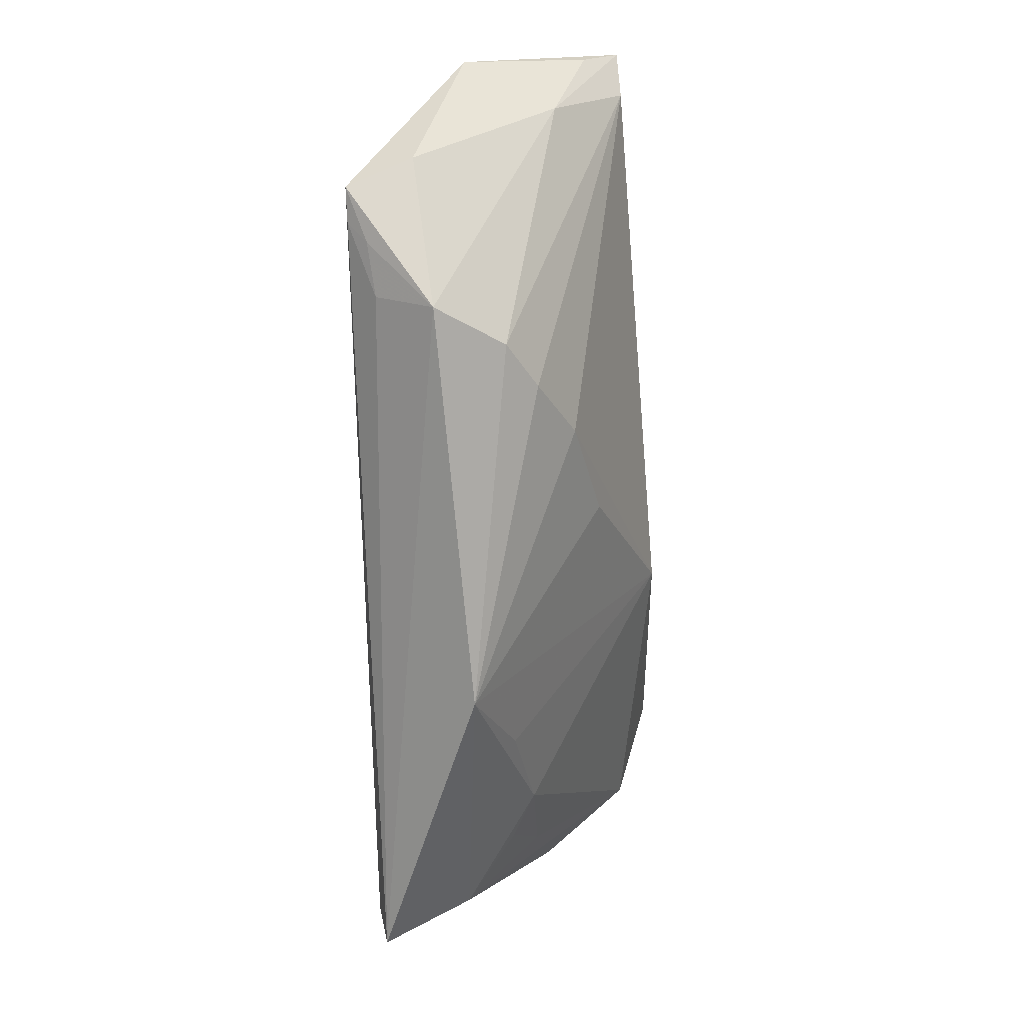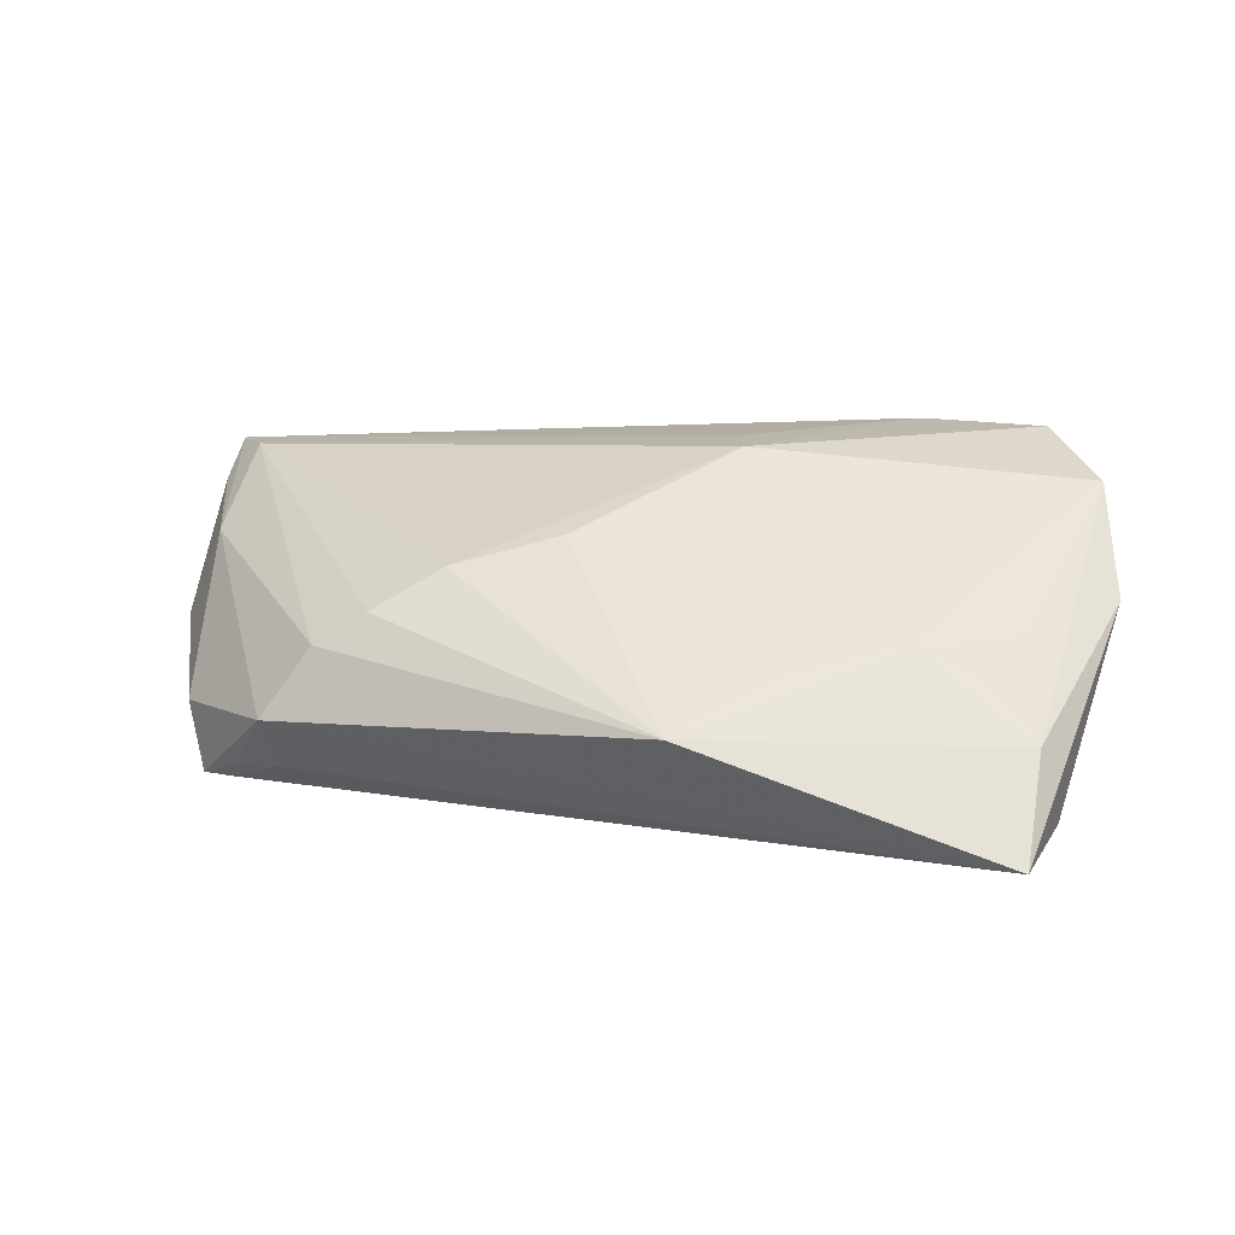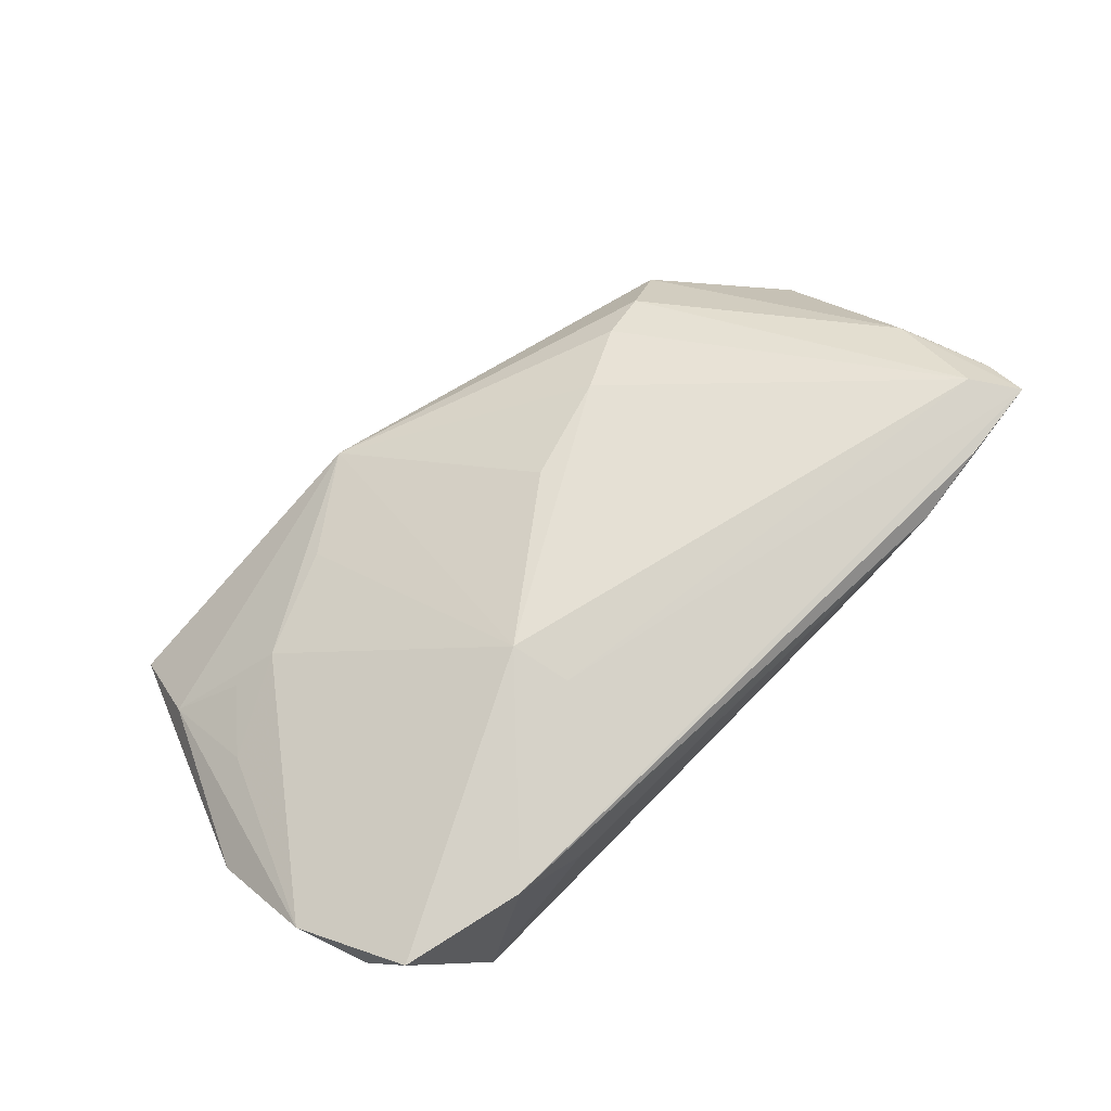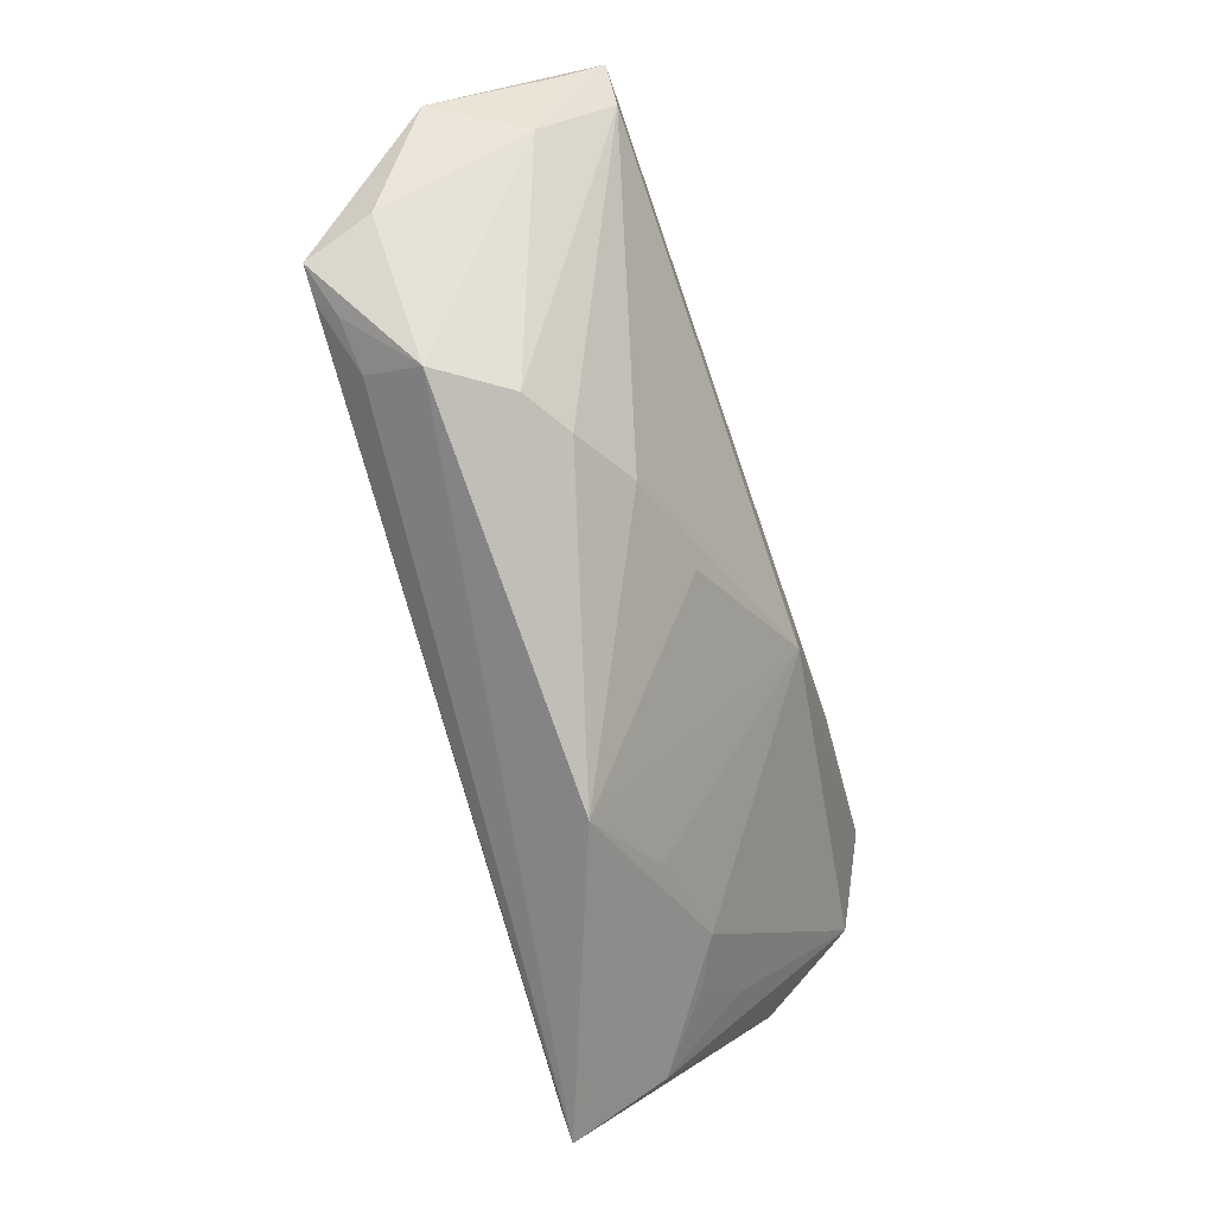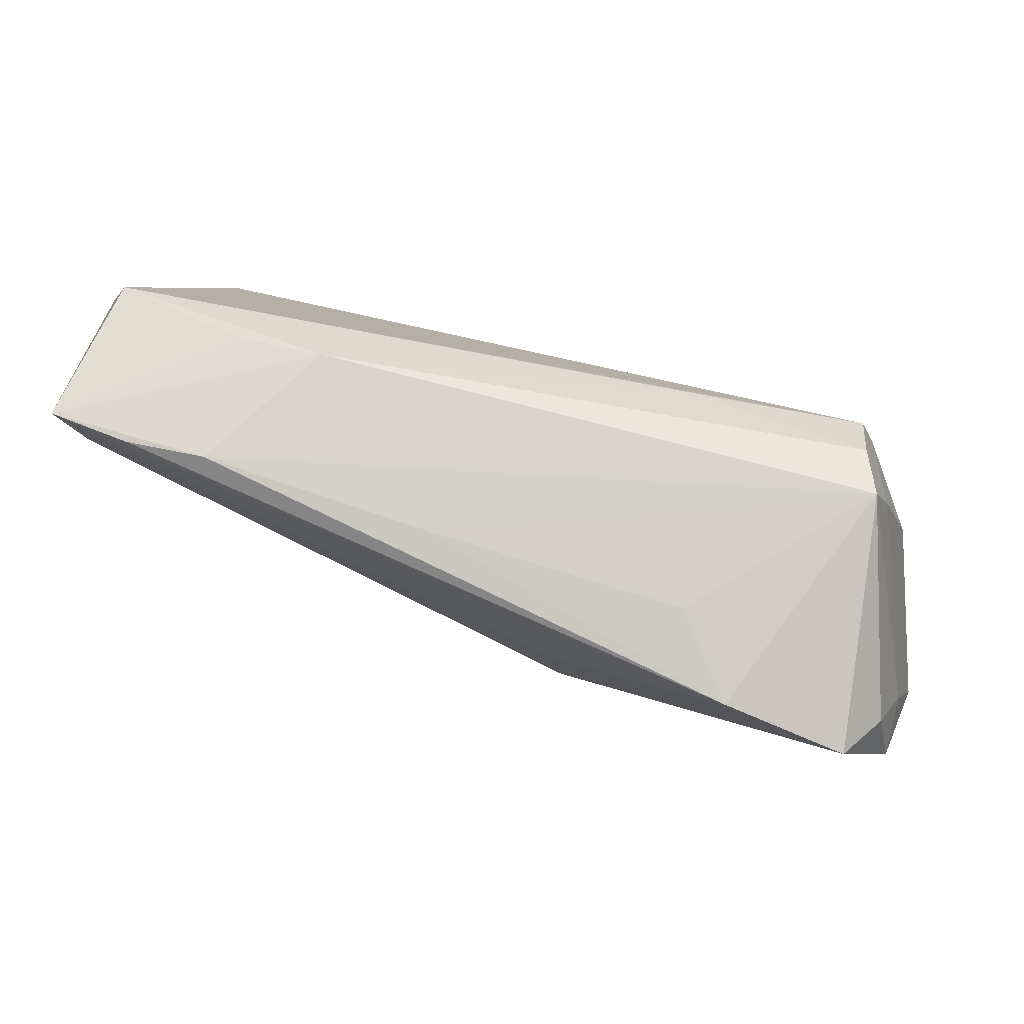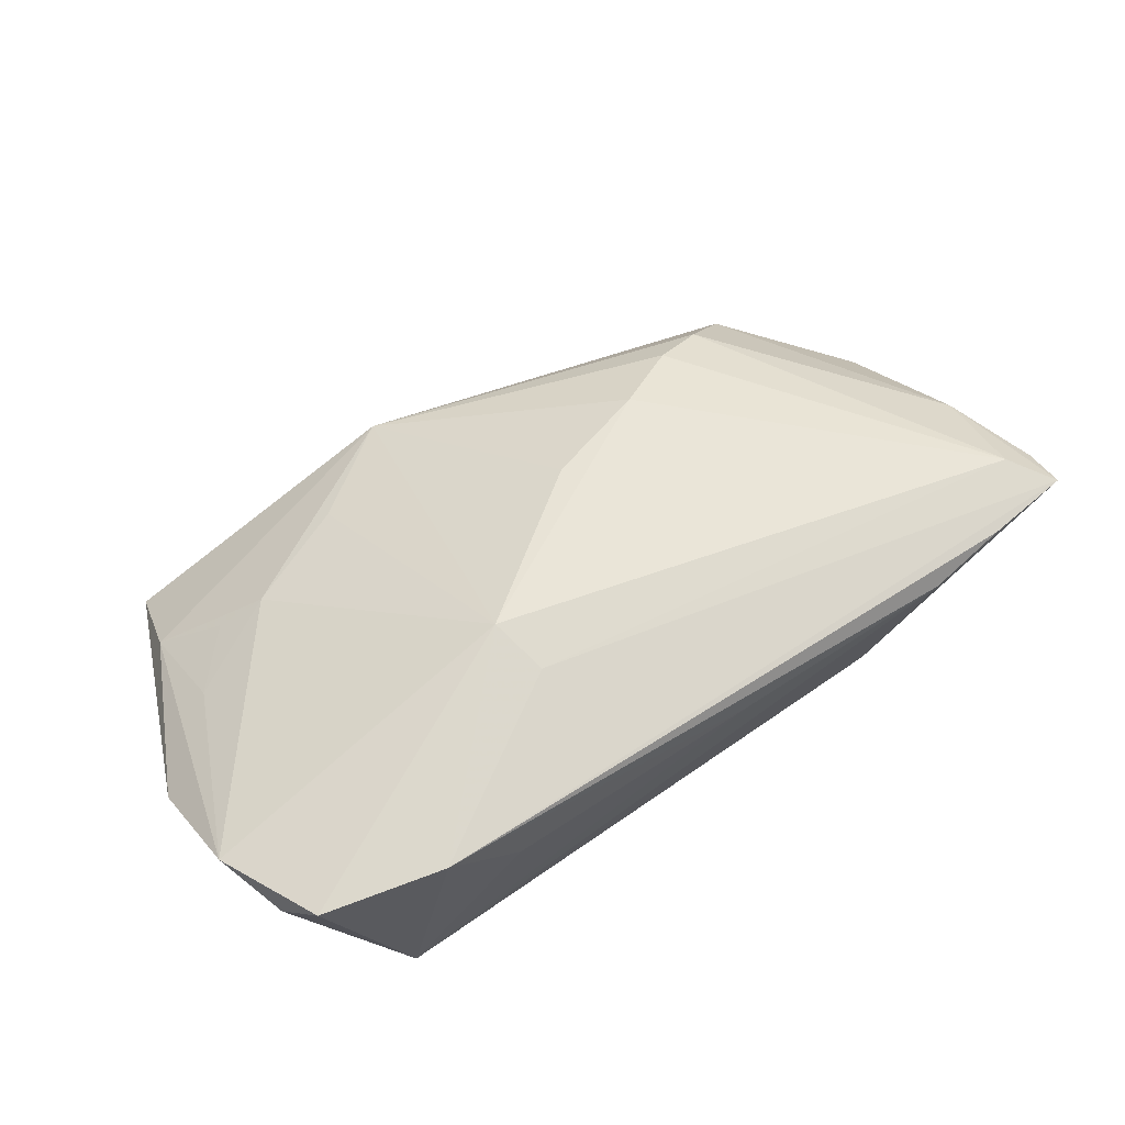
<metadata>
{"format":"obj","ext":"obj","renderer":"f3d","projection":"perspective","resolution":1024,"background":"white","views":[{"elev":-61.2,"azim":-89.1,"up":"+Y"},{"elev":14.7,"azim":9.2,"up":"+Z"},{"elev":79.3,"azim":134.9,"up":"+Z"},{"elev":-67.3,"azim":-74.4,"up":"+Y"},{"elev":75.5,"azim":20.5,"up":"+Y"},{"elev":73.4,"azim":146.6,"up":"+Z"}]}
</metadata>
<code>
v -0.05381 -0.01326 -0.01742
v -0.04974 -0.01461 -0.01729
v 0.005778 -0.03697 -0.002831
v -0.04874 0.02455 0.01744
v -0.0388 0.02599 0.0162
v -0.05719 0.006086 0.008334
v -0.0404 0.02438 7.93e-05
v 0.03729 0.01386 -0.01811
v 0.04562 0.01934 0.02213
v 0.04493 -0.02351 -0.01606
v -0.03685 -0.02266 0.001791
v -0.06007 0.018 0.01246
v -0.05917 0.02328 0.01705
v 0.04905 0.01555 0.01597
v 0.03018 0.02295 0.02213
v 0.03735 -0.0229 0.001608
v 0.008188 0.009062 0.0217
v 0.04343 -0.03072 -0.01685
v 0.05141 0.0061 0.01045
v -0.011 0.02545 0.01522
v 0.04112 0.0178 -0.009829
v 0.05203 0.006668 0.01789
v 0.03784 -0.0168 -0.0175
v -0.04284 -0.02496 -0.006766
v 0.009865 0.001433 0.02178
v -0.04819 -0.01725 -0.01487
v 0.03964 0.006813 -0.01758
v 0.03888 0.02599 -0.00789
v -0.02231 -0.01706 0.01027
v 0.04646 -0.005189 -0.01419
v 0.03619 0.02393 -0.01335
v 0.04362 -0.01541 0.004872
v 0.04757 -0.02317 -0.01474
v 0.03118 -0.02208 0.004468
v -0.05814 0.02081 -0.001999
v -0.05527 0.01754 0.01738
v -0.03036 0.02599 -0.0009059
v 0.02162 0.02476 0.01332
v 0.04422 -0.03694 -0.01559
v 0.01778 -0.02799 0.002078
v 0.03505 0.01904 -0.01819
v -0.009019 -0.01289 0.01359
v -0.06262 0.008796 -0.003264
v 0.01326 0.01999 -0.0141
v -0.04213 -0.01986 -0.01392
v -0.0306 -0.02123 0.005614
v 0.05401 -0.005888 0.006595
v -0.05639 -0.01035 -0.009277
v 0.04519 -0.02728 -0.004748
f 25 3 40
f 35 1 43
f 43 13 35
f 41 1 35
f 49 39 47
f 49 3 39
f 37 13 5
f 23 18 1
f 2 18 39
f 1 18 2
f 39 3 24
f 29 25 36
f 13 6 36
f 29 3 42
f 42 25 29
f 3 25 42
f 34 25 40
f 40 3 34
f 3 49 34
f 7 13 37
f 37 35 7
f 7 35 13
f 12 13 43
f 43 6 12
f 12 6 13
f 30 27 8
f 8 27 18
f 18 23 8
f 8 1 41
f 8 23 1
f 33 27 30
f 39 18 33
f 47 39 33
f 33 30 47
f 11 24 3
f 6 24 11
f 11 36 6
f 1 24 48
f 48 24 6
f 43 1 48
f 48 6 43
f 45 2 39
f 39 24 45
f 44 35 37
f 37 31 44
f 41 35 44
f 44 31 41
f 37 5 28
f 28 31 37
f 14 19 28
f 25 34 22
f 22 49 47
f 47 19 22
f 22 19 14
f 4 5 13
f 15 4 13
f 5 4 15
f 18 27 10
f 10 33 18
f 27 33 10
f 46 3 29
f 46 11 3
f 29 36 46
f 36 11 46
f 26 24 1
f 26 45 24
f 1 2 26
f 2 45 26
f 21 19 47
f 21 28 19
f 47 30 21
f 30 8 21
f 31 28 21
f 41 31 21
f 21 8 41
f 49 22 32
f 32 22 34
f 17 15 13
f 25 15 17
f 13 36 17
f 17 36 25
f 38 15 28
f 28 15 9
f 9 15 25
f 14 28 9
f 9 22 14
f 25 22 9
f 16 34 49
f 49 32 16
f 16 32 34
f 20 28 5
f 20 38 28
f 5 15 20
f 15 38 20

</code>
